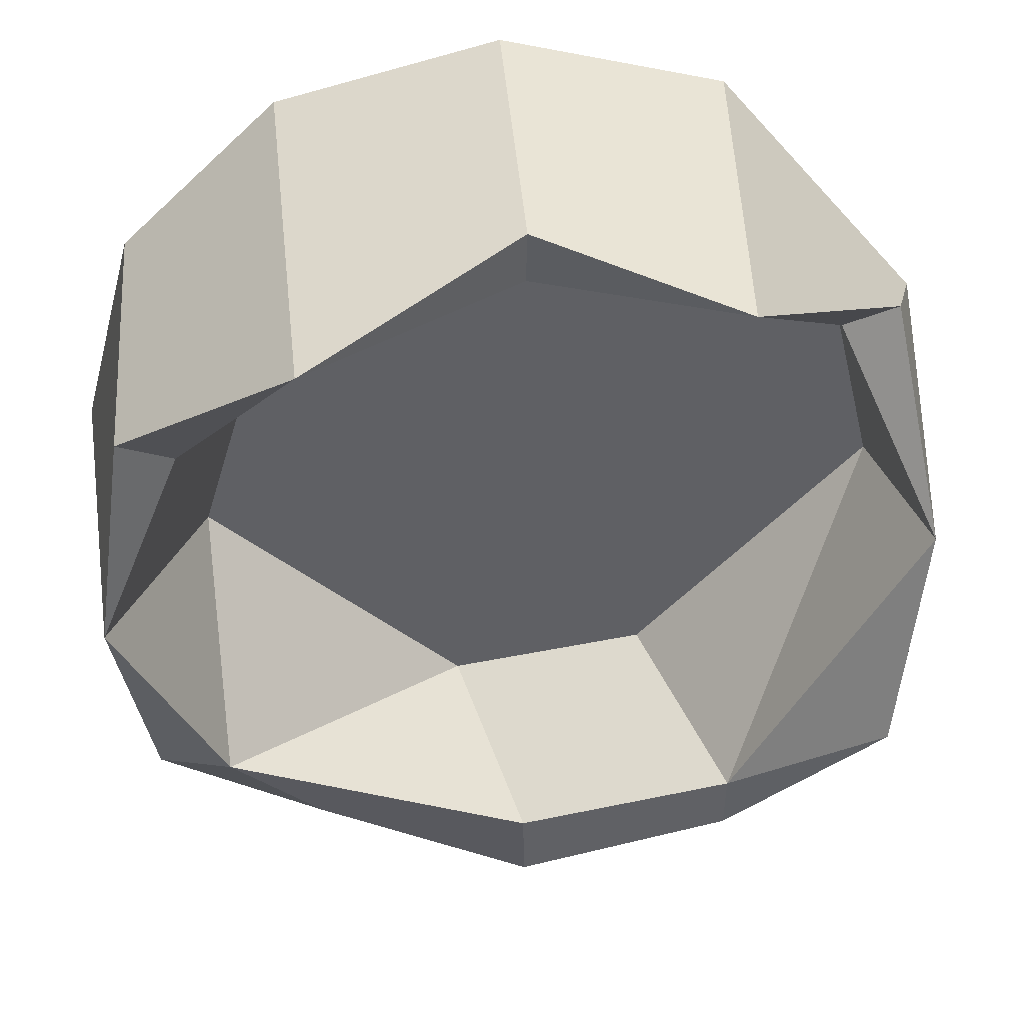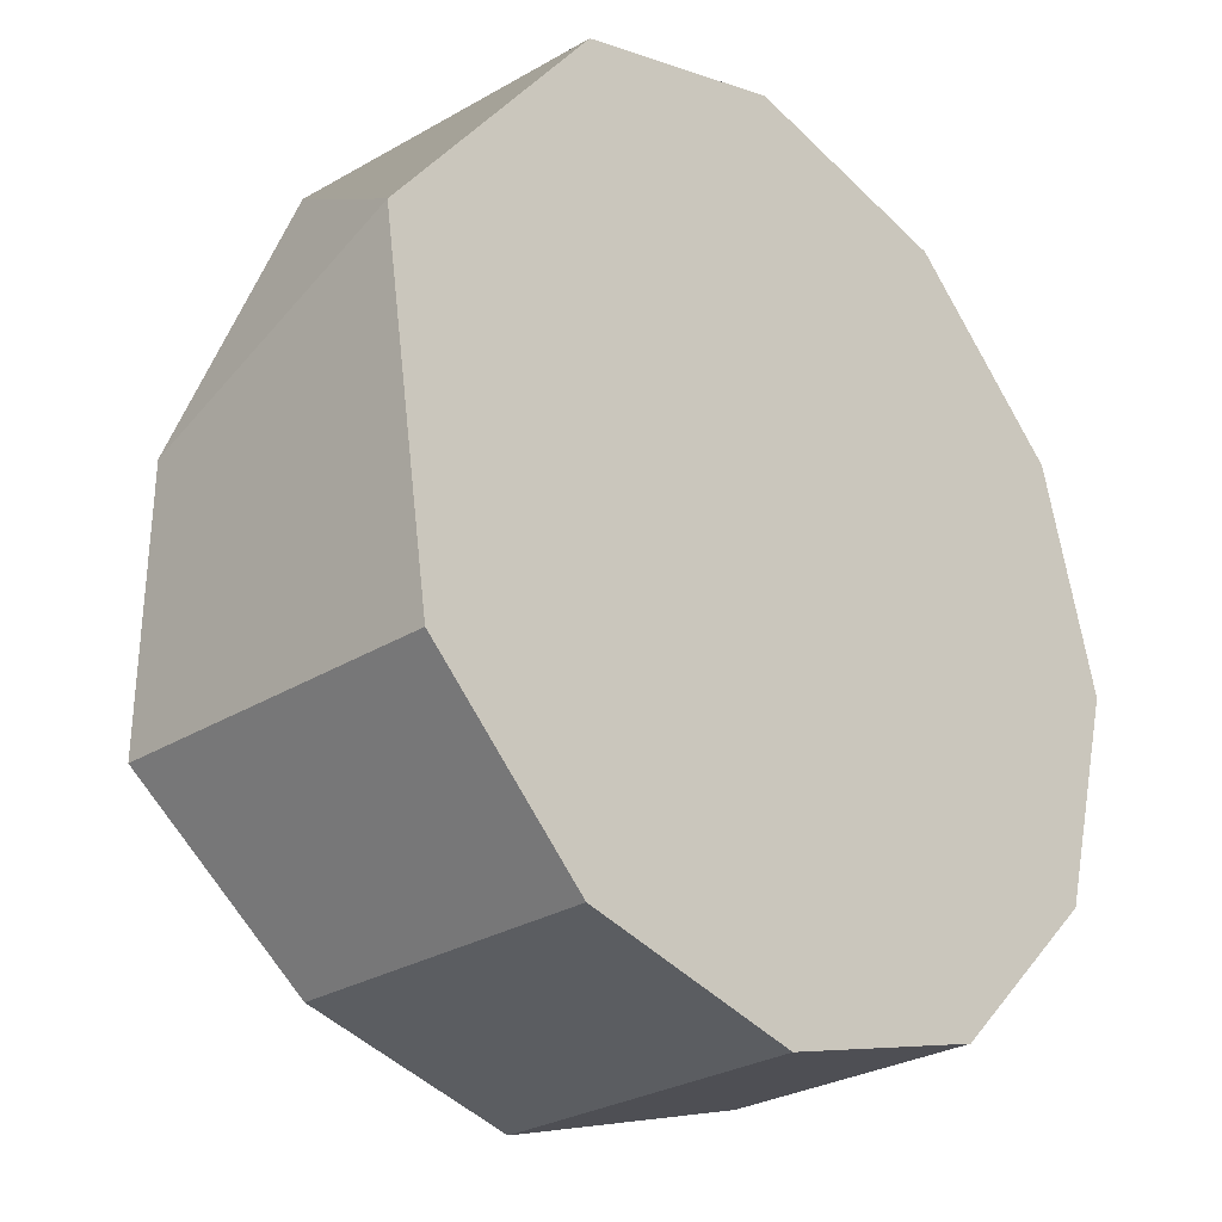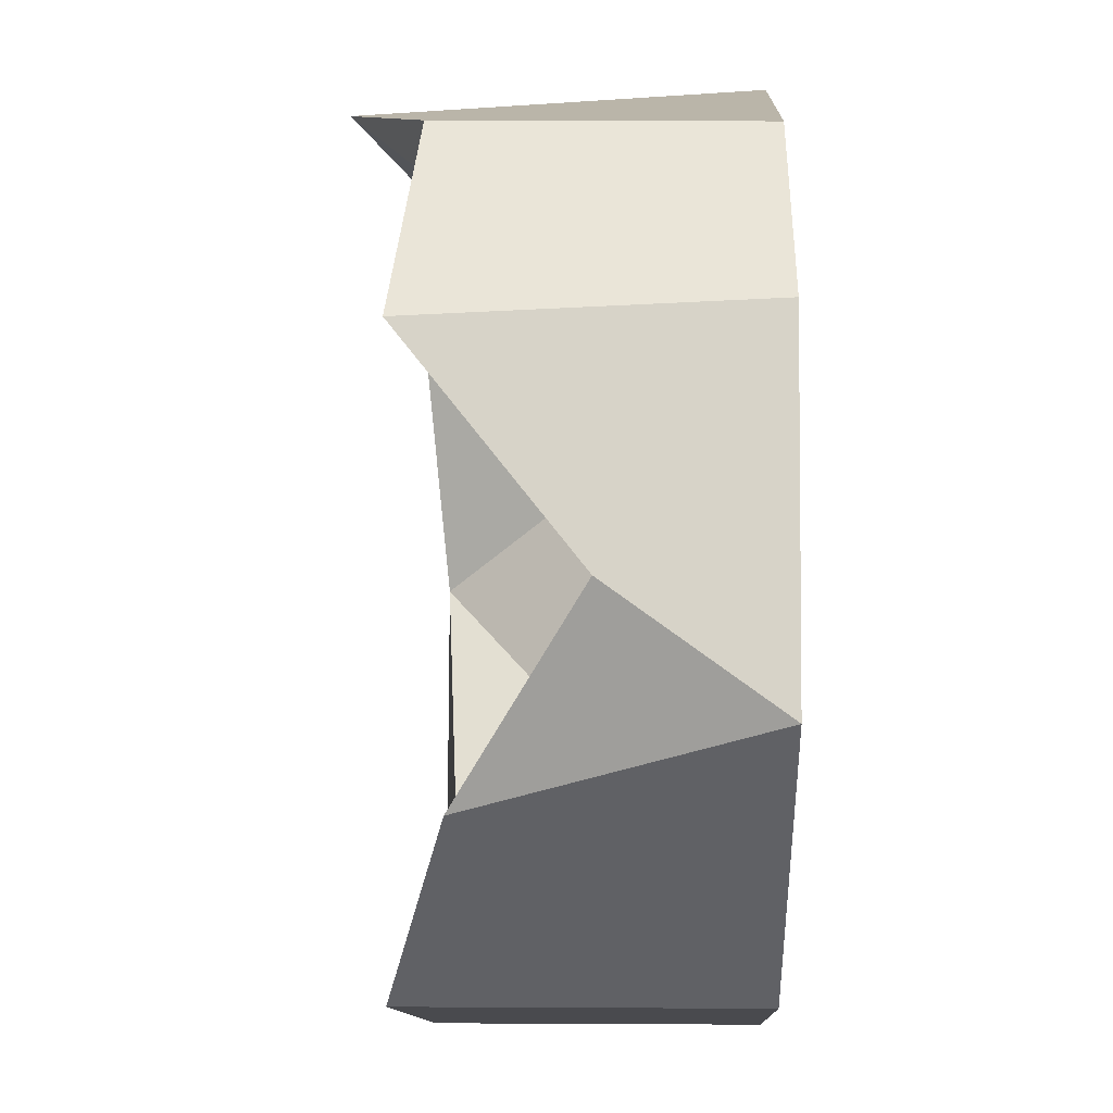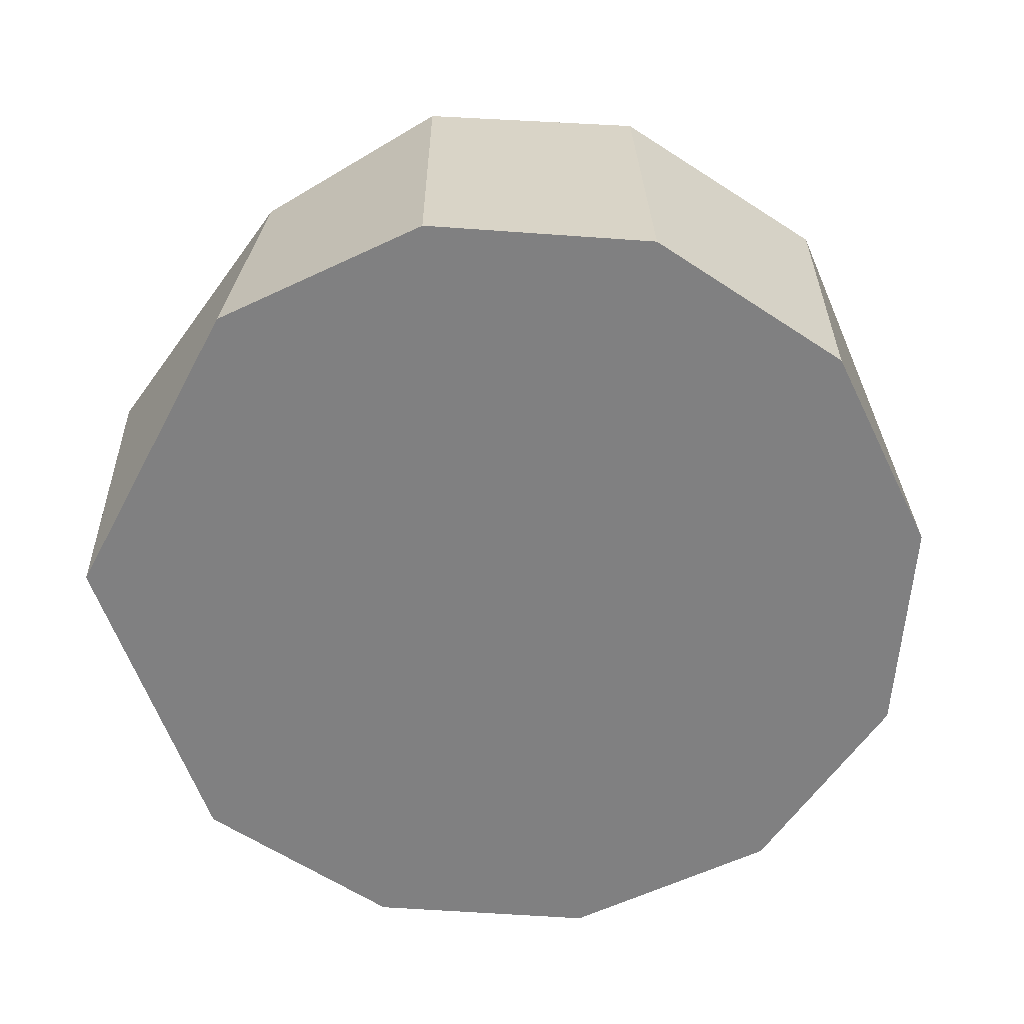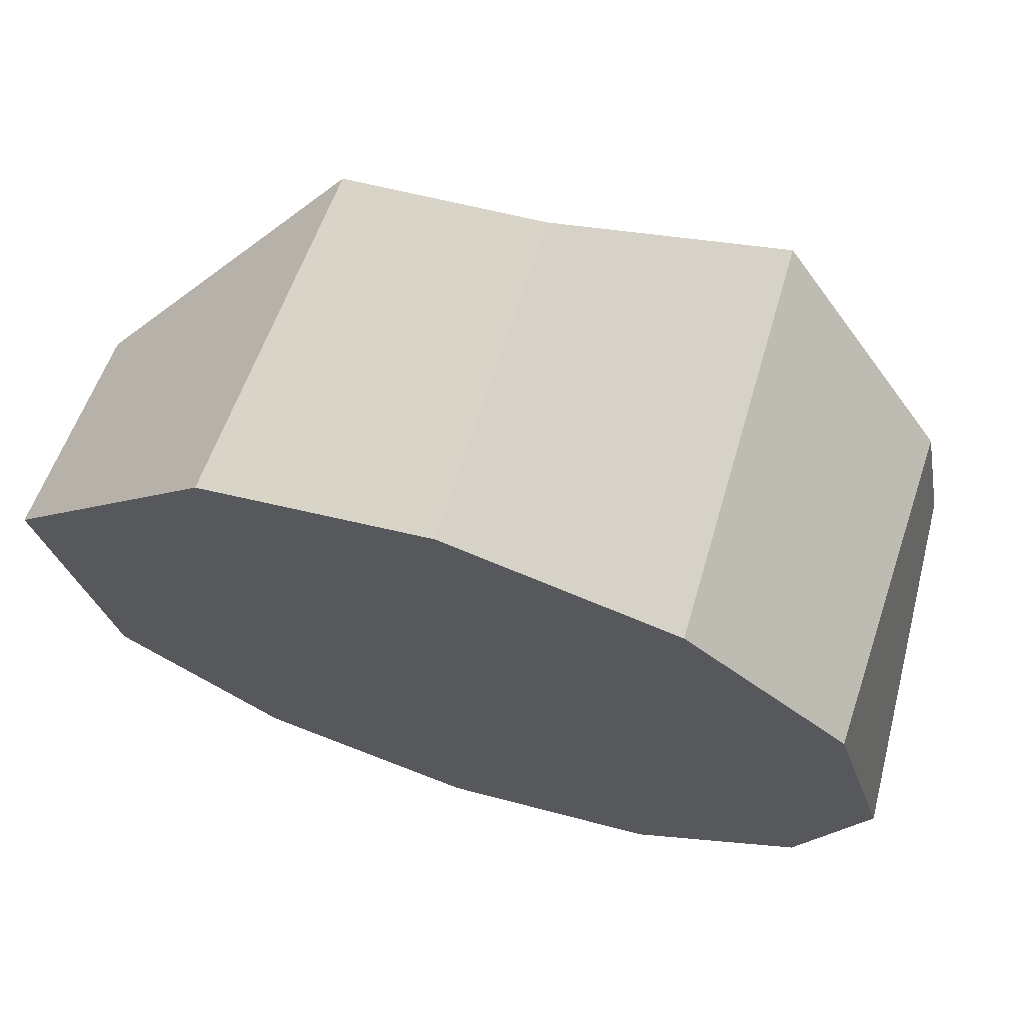
<metadata>
{"format":"obj","ext":"obj","renderer":"f3d","projection":"perspective","resolution":1024,"background":"white","views":[{"elev":43.6,"azim":175.3,"up":"+Z"},{"elev":-26.8,"azim":-45.7,"up":"+Z"},{"elev":31.6,"azim":-89.6,"up":"+Z"},{"elev":-60.0,"azim":10.8,"up":"+Y"},{"elev":70.1,"azim":18.0,"up":"+Z"}]}
</metadata>
<code>
g barreldebris02
v 0 -0.04615 -3.52
v 0 2.413 -3.52
v 1.76 -0.04615 -3.048
v 1.76 1.998 -3.048
v 3.048 -0.04615 -1.76
v 3.048 2.413 -1.76
v 3.52 -0.04615 0
v 3.048 -0.04615 1.76
v 3.048 2.413 1.76
v 1.76 -0.04615 3.048
v 1.664 3.063 2.869
v 1e-06 -0.04615 3.52
v 1e-06 2.413 3.52
v -1.76 -0.04615 3.048
v -3.454 -0.04615 0.9254
v -3.048 1.265 1.76
v -3.048 -0.04615 -1.76
v -3.048 2.663 -1.76
v -1.76 -0.04615 -3.048
v -1.76 2.413 -3.048
v -0 2.313 -3.028
v 2.48 2.453 -1.867
v 3.311 2.648 -0.01526
v 2.623 2.313 1.514
v 0 2.313 3.028
v -1.631 2.618 2.839
v -2.623 1.165 1.514
v -3.33 2.213 0.1028
v -1.763 2.446 -2.499
v 0.4744 0.8519 -2.521
v 2.559 0.8547 -0.4812
v 1.912 0.8623 1.706
v -0.9145 0.8429 2.964
v -2.623 0.86 1.514
v -3.013 0.8521 -0.09123
v -1.149 0.86 -2.24
f 3 1 2 4
f 13 11 25
f 16 26 27
f 9 23 24
f 28 29 18
f 22 30 31
f 25 33 26
f 24 32 11
f 28 35 29
f 22 31 23
f 21 30 22
f 29 35 36
f 6 5 3 4
f 7 5 6 23
f 9 8 7 23
f 10 8 9 11
f 13 12 10 11
f 14 12 13 26
f 16 15 14 26
f 17 15 28 18
f 16 28 15
f 20 19 17 18
f 1 19 20 2
f 31 32 24 23
f 14 15 17 19 1 3 5 7 8 10 12
f 21 2 20 29
f 6 4 22
f 20 18 29
f 13 25 26
f 6 22 23
f 22 4 2 21
f 16 27 28
f 9 24 11
f 35 28 27 34
f 35 34 33 32 31 30 36
f 36 30 21 29
f 33 34 27 26
f 32 33 25 11

</code>
